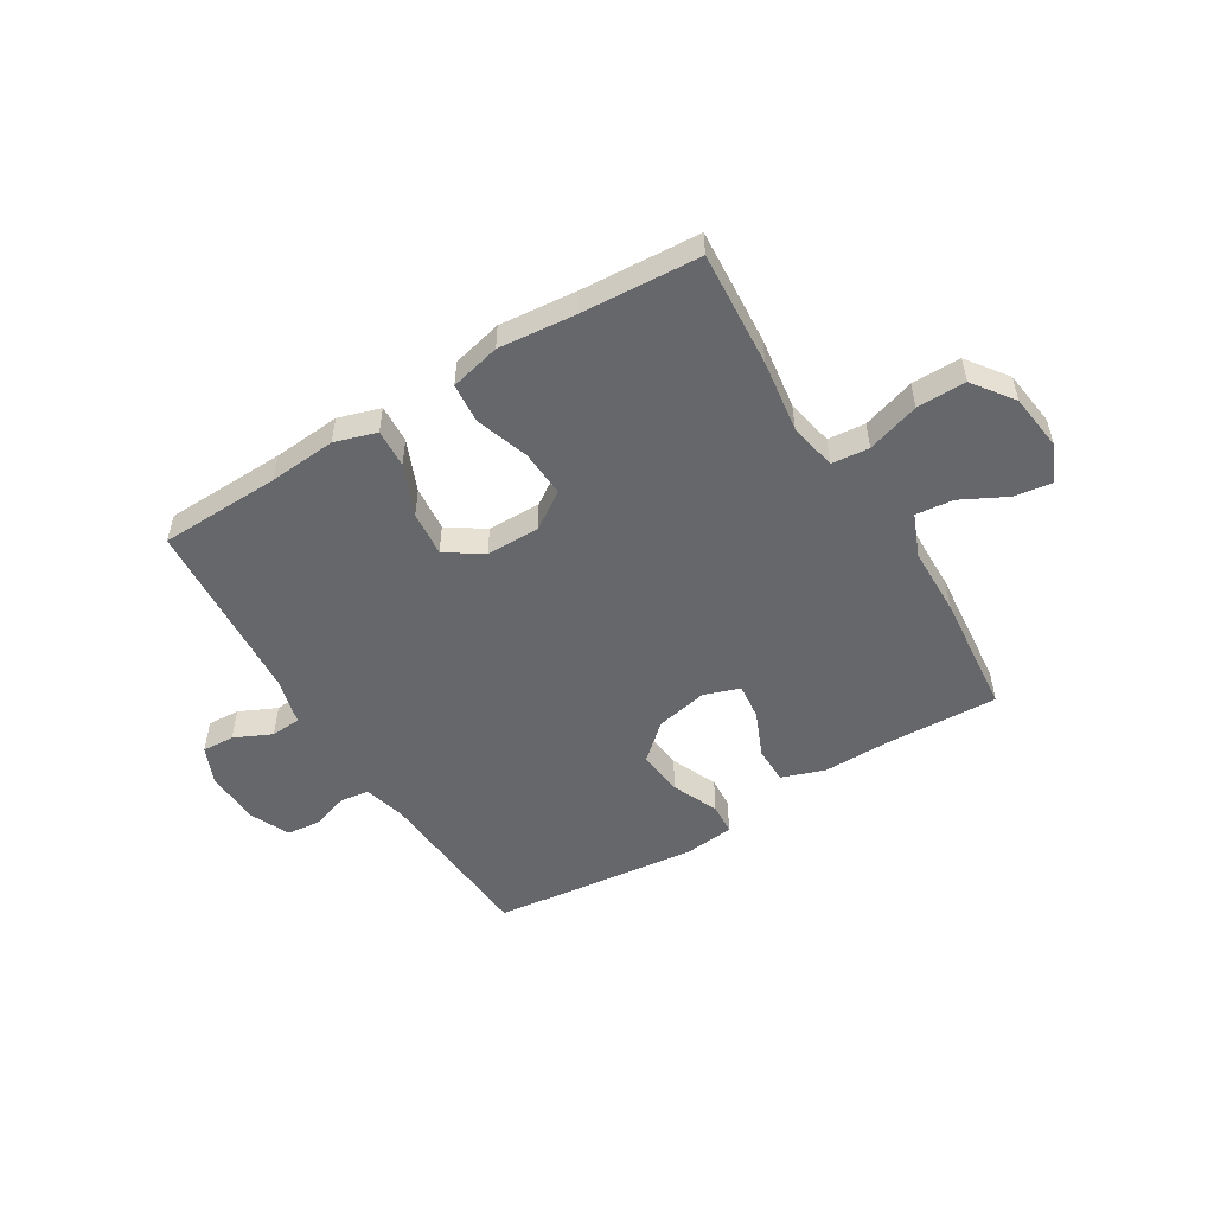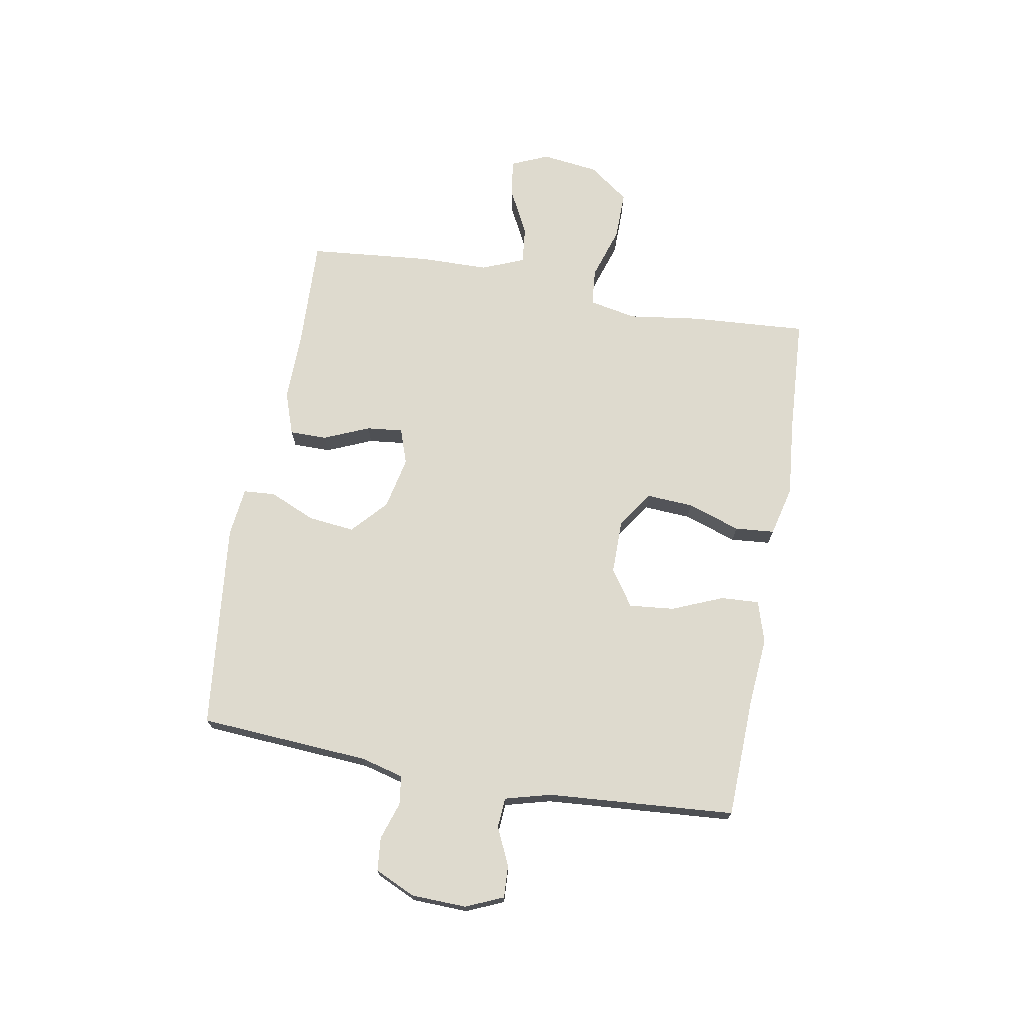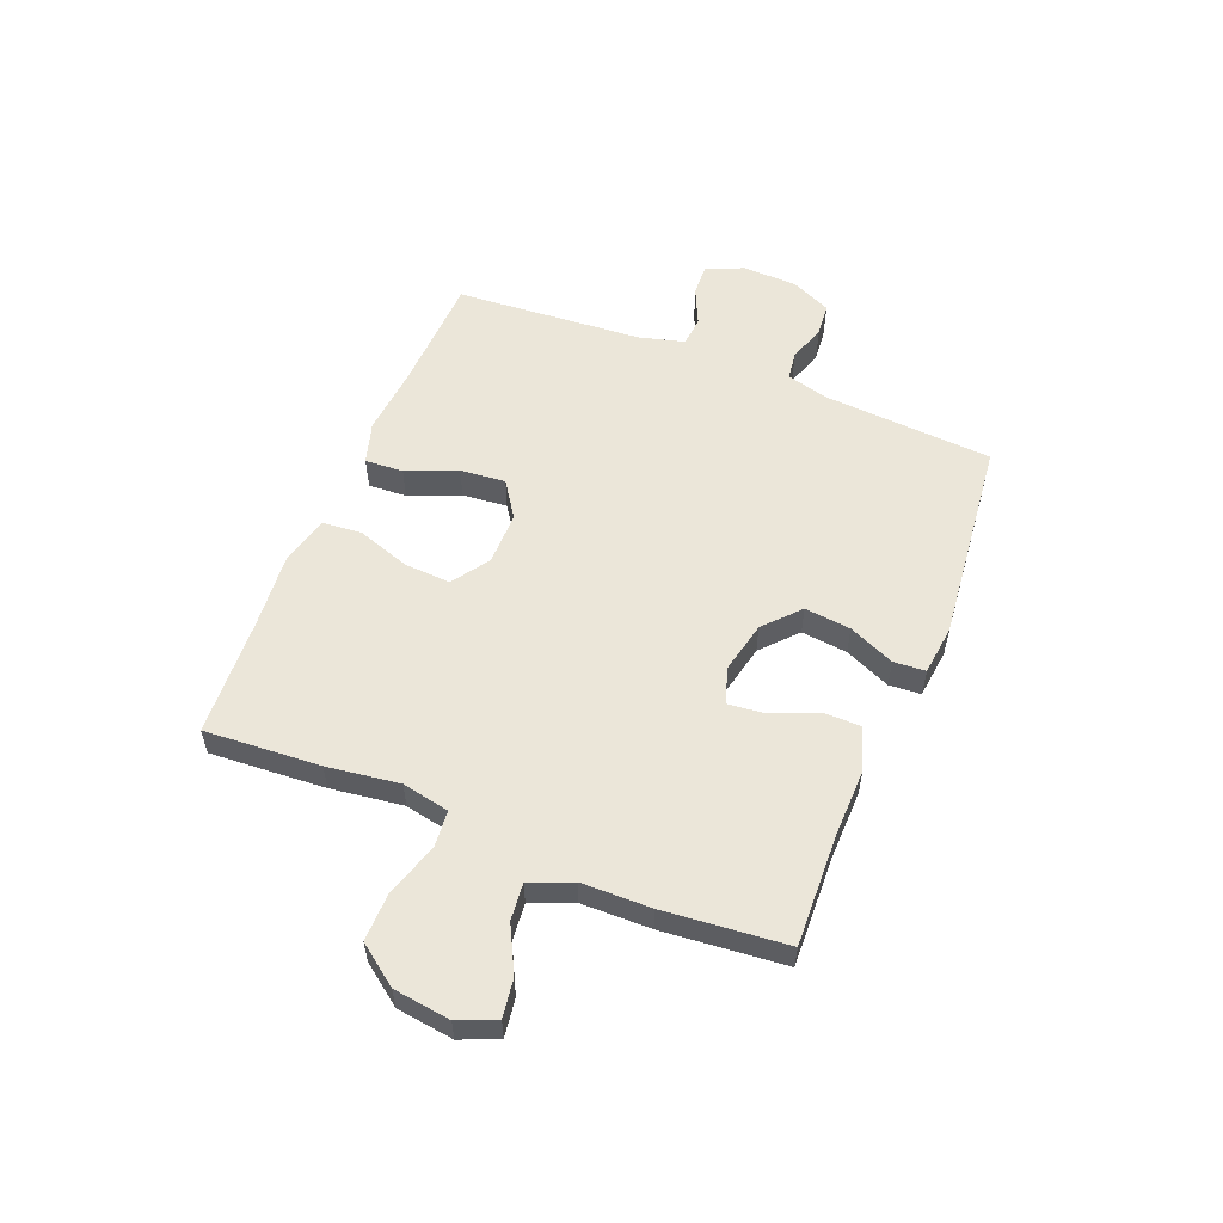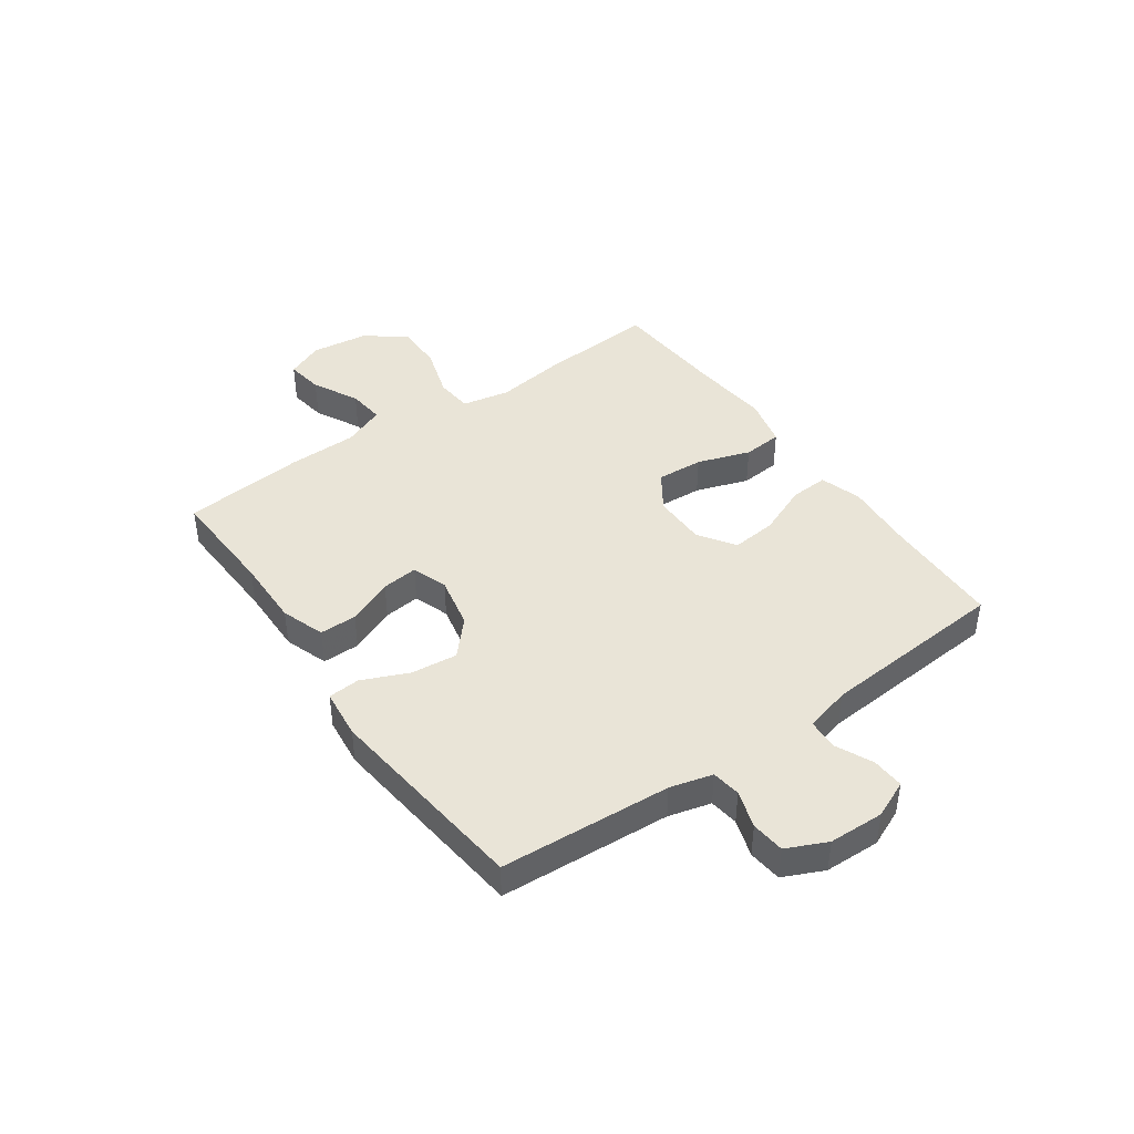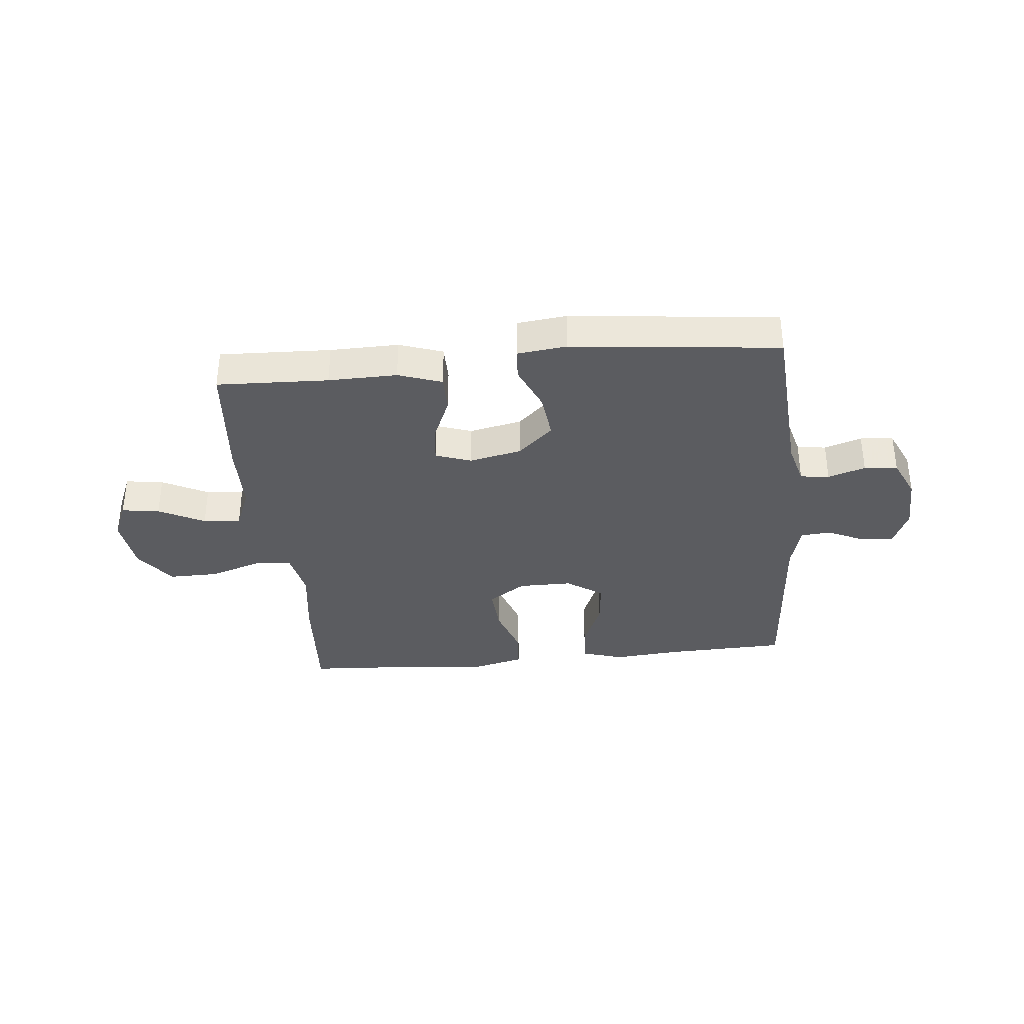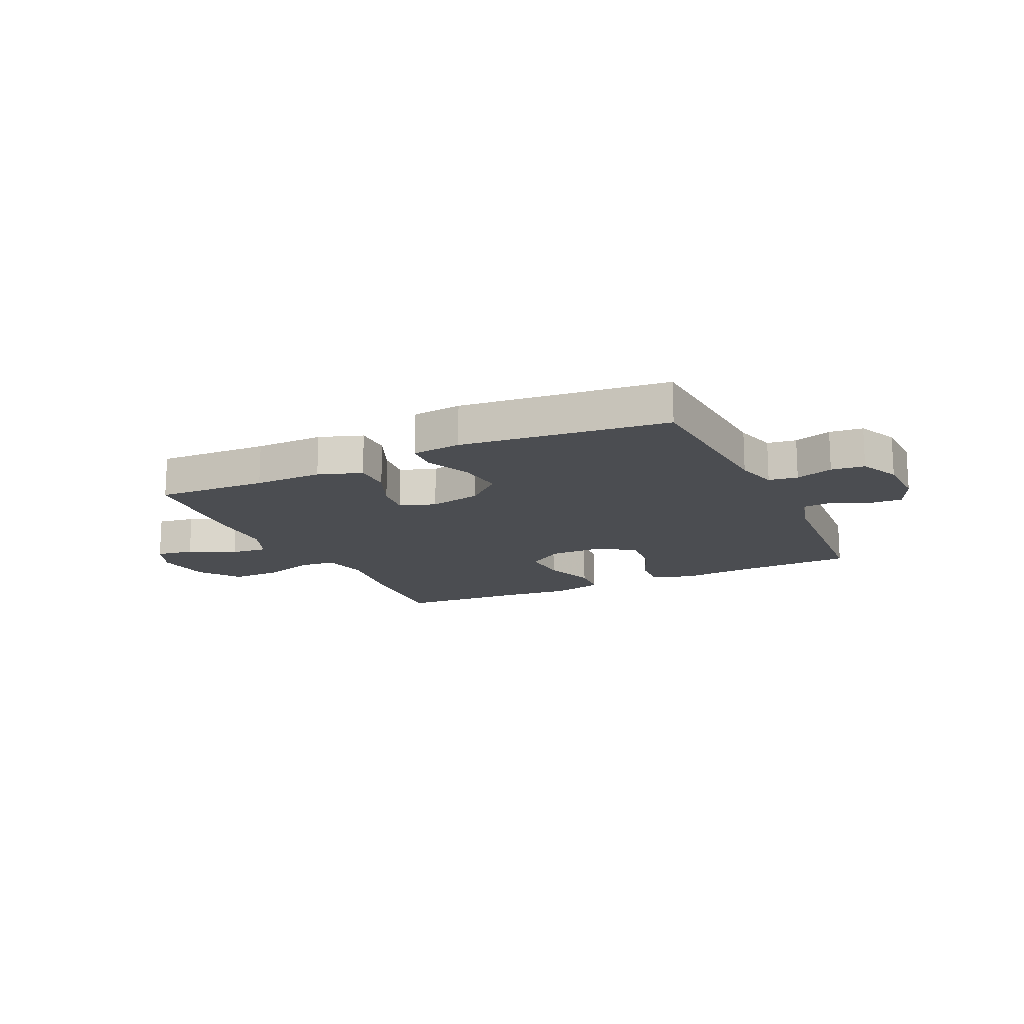
<metadata>
{"format":"obj","ext":"obj","renderer":"f3d","projection":"perspective","resolution":1024,"background":"white","views":[{"elev":-52.1,"azim":-148.7,"up":"+Y"},{"elev":71.2,"azim":100.1,"up":"+Y"},{"elev":55.7,"azim":-67.9,"up":"+Y"},{"elev":42.8,"azim":54.8,"up":"+Y"},{"elev":-35.2,"azim":5.8,"up":"+Y"},{"elev":-15.6,"azim":25.2,"up":"+Y"}]}
</metadata>
<code>
v 0.5 0.07 -0.5
v 0.283 0.07 -0.507
v 0.162 0.07 -0.517
v 0.087 0.07 -0.494
v 0.091 0.07 -0.425
v 0.129 0.07 -0.334
v 0.137 0.07 -0.253
v 0.072 0.07 -0.209
v -0.024 0.07 -0.209
v -0.091 0.07 -0.254
v -0.086 0.07 -0.338
v -0.054 0.07 -0.433
v -0.06 0.07 -0.504
v -0.15 0.07 -0.526
v -0.286 0.07 -0.513
v -0.5 0.07 -0.5
v -0.486 0.07 -0.292
v -0.468 0.07 -0.162
v -0.485 0.07 -0.077
v -0.552 0.07 -0.071
v -0.646 0.07 -0.101
v -0.734 0.07 -0.102
v -0.787 0.07 -0.03
v -0.8 0.07 0.072
v -0.771 0.07 0.139
v -0.703 0.07 0.129
v -0.621 0.07 0.087
v -0.554 0.07 0.08
v -0.523 0.07 0.156
v -0.521 0.07 0.28
v -0.5 0.07 0.5
v -0.3 0.07 0.492
v -0.177 0.07 0.494
v -0.099 0.07 0.467
v -0.099 0.07 0.4
v -0.134 0.07 0.318
v -0.141 0.07 0.253
v -0.077 0.07 0.231
v 0.017 0.07 0.251
v 0.08 0.07 0.308
v 0.071 0.07 0.391
v 0.035 0.07 0.474
v 0.039 0.07 0.531
v 0.128 0.07 0.541
v 0.5 0.07 0.5
v 0.52 0.07 0.194
v 0.54 0.07 0.118
v 0.592 0.07 0.111
v 0.659 0.07 0.133
v 0.719 0.07 0.127
v 0.752 0.07 0.055
v 0.755 0.07 -0.044
v 0.726 0.07 -0.111
v 0.668 0.07 -0.108
v 0.601 0.07 -0.077
v 0.547 0.07 -0.081
v 0.525 0.07 -0.163
v 0.5 0 -0.5
v 0.283 0 -0.507
v 0.162 0 -0.517
v 0.087 0 -0.494
v 0.091 0 -0.425
v 0.129 0 -0.334
v 0.137 0 -0.253
v 0.072 0 -0.209
v -0.024 0 -0.209
v -0.091 0 -0.254
v -0.086 0 -0.338
v -0.054 0 -0.433
v -0.06 0 -0.504
v -0.15 0 -0.526
v -0.286 0 -0.513
v -0.5 0 -0.5
v -0.486 0 -0.292
v -0.468 0 -0.162
v -0.485 0 -0.077
v -0.552 0 -0.071
v -0.646 0 -0.101
v -0.734 0 -0.102
v -0.787 0 -0.03
v -0.8 0 0.072
v -0.771 0 0.139
v -0.703 0 0.129
v -0.621 0 0.087
v -0.554 0 0.08
v -0.523 0 0.156
v -0.521 0 0.28
v -0.5 0 0.5
v -0.3 0 0.492
v -0.177 0 0.494
v -0.099 0 0.467
v -0.099 0 0.4
v -0.134 0 0.318
v -0.141 0 0.253
v -0.077 0 0.231
v 0.017 0 0.251
v 0.08 0 0.308
v 0.071 0 0.391
v 0.035 0 0.474
v 0.039 0 0.531
v 0.128 0 0.541
v 0.5 0 0.5
v 0.52 0 0.194
v 0.54 0 0.118
v 0.592 0 0.111
v 0.659 0 0.133
v 0.719 0 0.127
v 0.752 0 0.055
v 0.755 0 -0.044
v 0.726 0 -0.111
v 0.668 0 -0.108
v 0.601 0 -0.077
v 0.547 0 -0.081
v 0.525 0 -0.163
f 53 54 55
f 52 53 55
f 51 52 55
f 50 51 55
f 49 50 55
f 48 49 55
f 47 48 55 56
f 46 47 56 57
f 46 57 1
f 45 46 1
f 44 45 1
f 43 44 1
f 42 43 1
f 41 42 1
f 34 35 36
f 33 34 36
f 32 33 36
f 32 36 37
f 31 32 37
f 30 31 37
f 29 30 37
f 28 29 37 38
f 25 26 27
f 24 25 27
f 23 24 27
f 22 23 27
f 21 22 27
f 20 21 27
f 19 20 27 28
f 15 16 17 18
f 15 18 19
f 14 15 19
f 13 14 19
f 12 13 19
f 11 12 19
f 10 11 19 28
f 4 5 6
f 3 4 6
f 2 3 6
f 2 6 7
f 40 41 1 2
f 39 40 2 7
f 28 38 39
f 10 28 39
f 9 10 39
f 8 9 39
f 7 8 39
f 112 111 110
f 112 110 109
f 112 109 108
f 112 108 107
f 112 107 106
f 112 106 105
f 113 112 105 104
f 114 113 104 103
f 58 114 103
f 58 103 102
f 58 102 101
f 58 101 100
f 58 100 99
f 58 99 98
f 93 92 91
f 93 91 90
f 93 90 89
f 94 93 89
f 94 89 88
f 94 88 87
f 94 87 86
f 95 94 86 85
f 84 83 82
f 84 82 81
f 84 81 80
f 84 80 79
f 84 79 78
f 84 78 77
f 85 84 77 76
f 75 74 73 72
f 76 75 72
f 76 72 71
f 76 71 70
f 76 70 69
f 76 69 68
f 85 76 68 67
f 63 62 61
f 63 61 60
f 63 60 59
f 64 63 59
f 59 58 98 97
f 64 59 97 96
f 96 95 85
f 96 85 67
f 96 67 66
f 96 66 65
f 96 65 64
f 1 58 59 2
f 2 59 60 3
f 3 60 61 4
f 4 61 62 5
f 5 62 63 6
f 6 63 64 7
f 7 64 65 8
f 8 65 66 9
f 9 66 67 10
f 10 67 68 11
f 11 68 69 12
f 12 69 70 13
f 13 70 71 14
f 14 71 72 15
f 15 72 73 16
f 16 73 74 17
f 17 74 75 18
f 18 75 76 19
f 19 76 77 20
f 20 77 78 21
f 21 78 79 22
f 22 79 80 23
f 23 80 81 24
f 24 81 82 25
f 25 82 83 26
f 26 83 84 27
f 27 84 85 28
f 28 85 86 29
f 29 86 87 30
f 30 87 88 31
f 31 88 89 32
f 32 89 90 33
f 33 90 91 34
f 34 91 92 35
f 35 92 93 36
f 36 93 94 37
f 37 94 95 38
f 38 95 96 39
f 39 96 97 40
f 40 97 98 41
f 41 98 99 42
f 42 99 100 43
f 43 100 101 44
f 44 101 102 45
f 45 102 103 46
f 46 103 104 47
f 47 104 105 48
f 48 105 106 49
f 49 106 107 50
f 50 107 108 51
f 51 108 109 52
f 52 109 110 53
f 53 110 111 54
f 54 111 112 55
f 55 112 113 56
f 56 113 114 57
f 57 114 58 1

</code>
